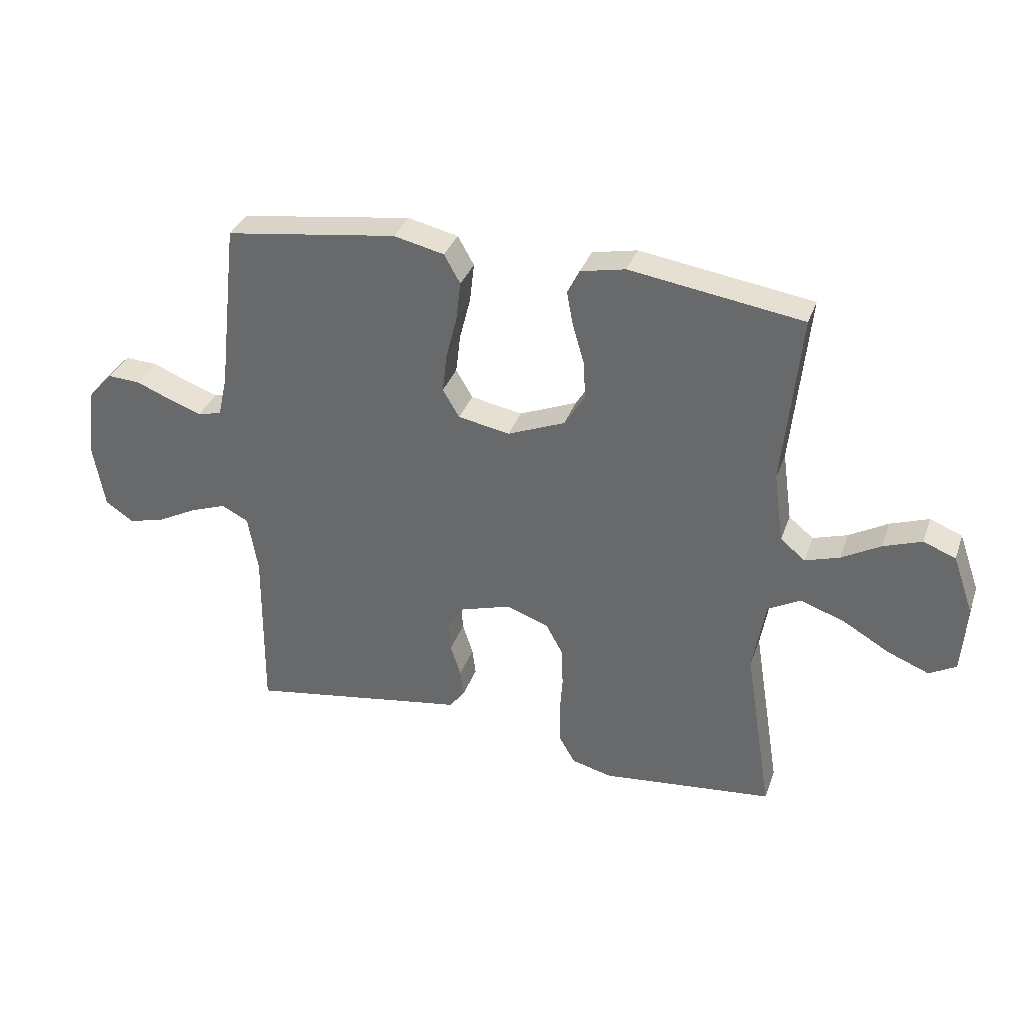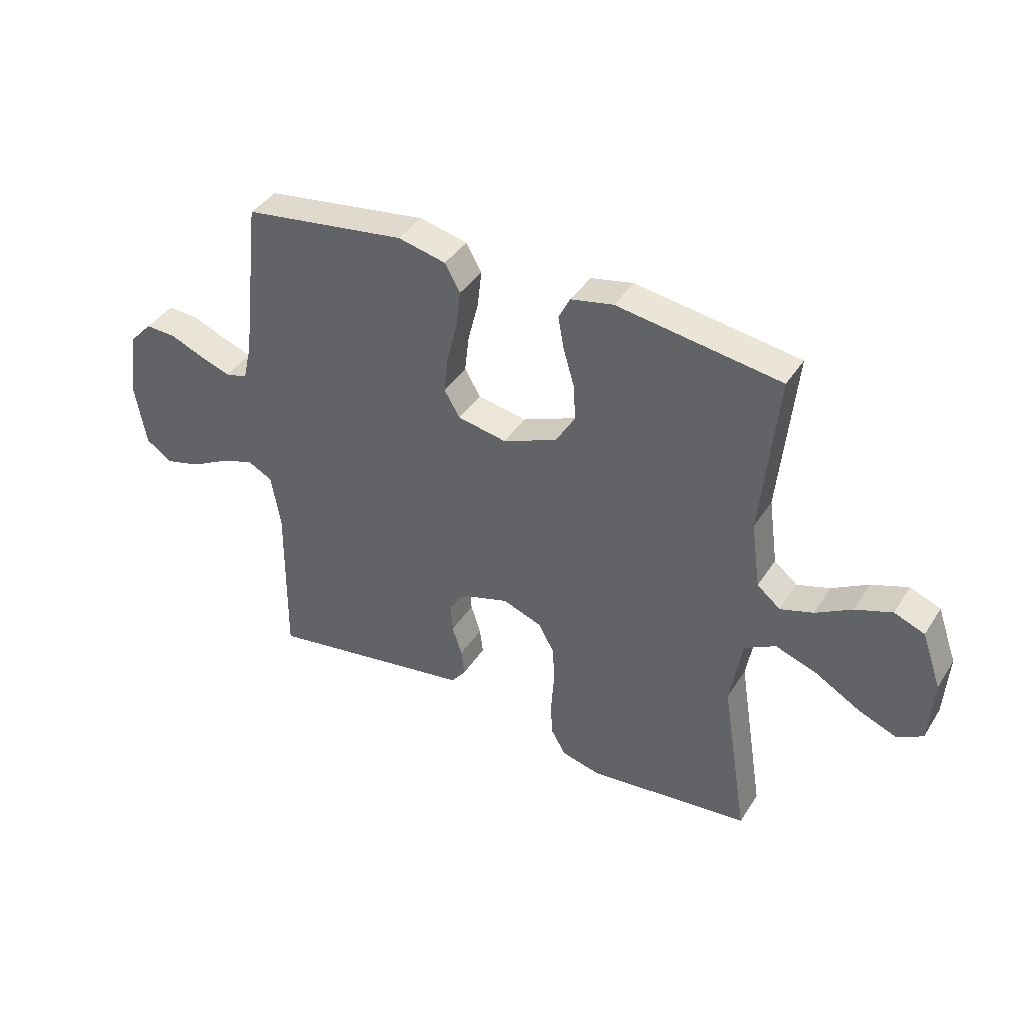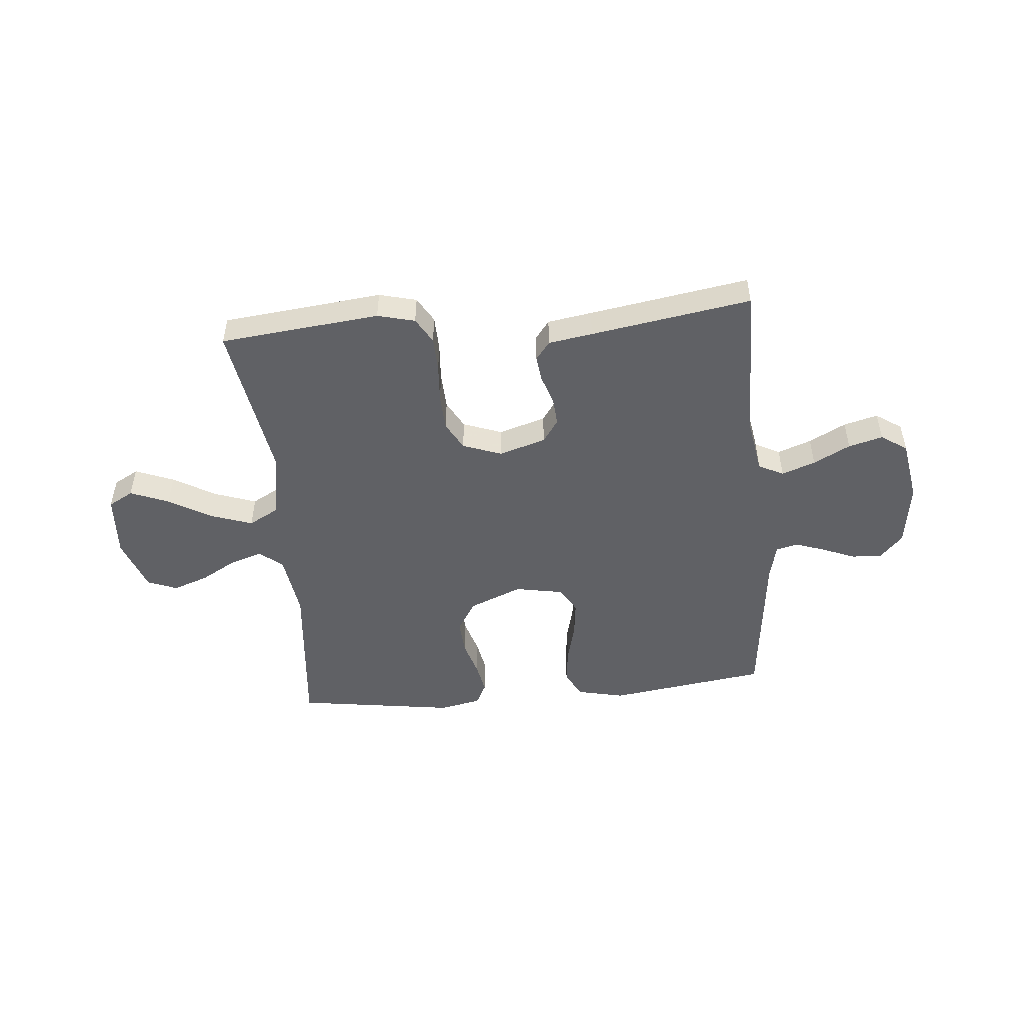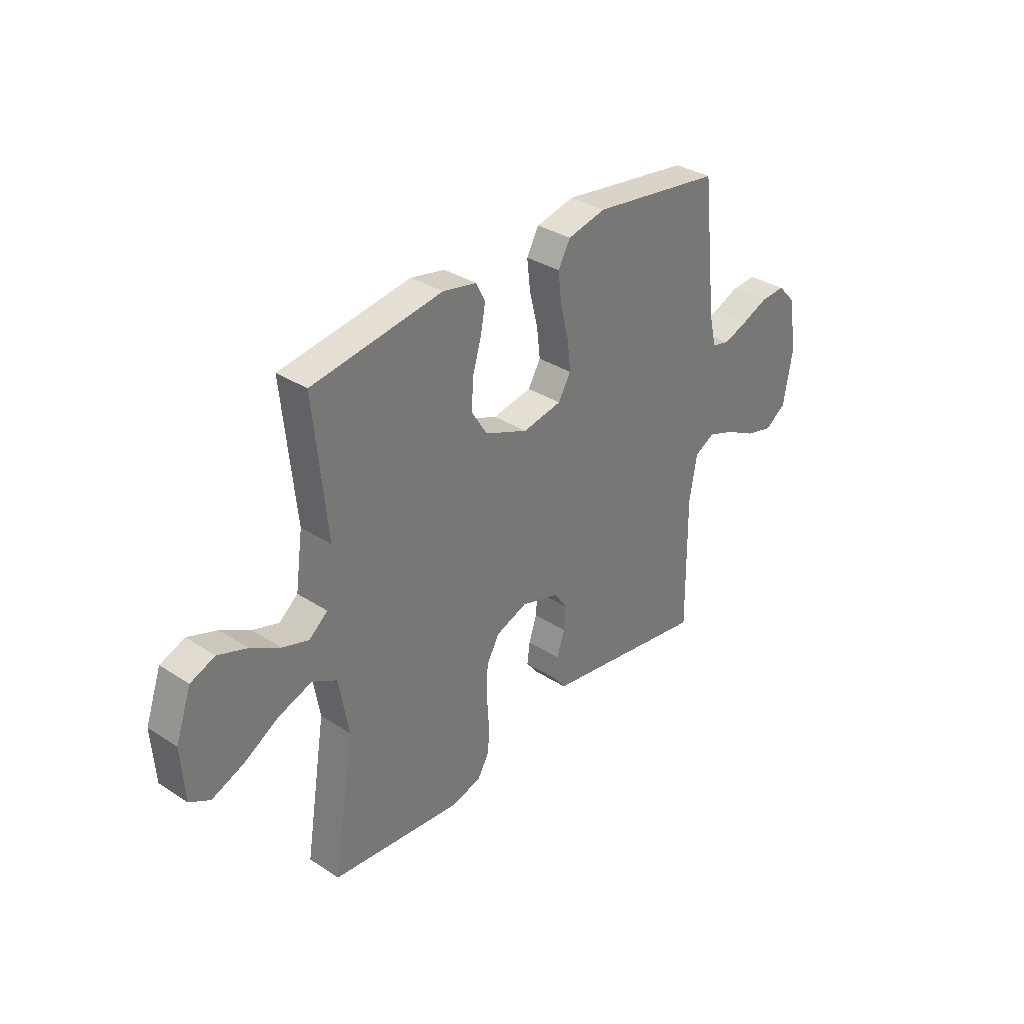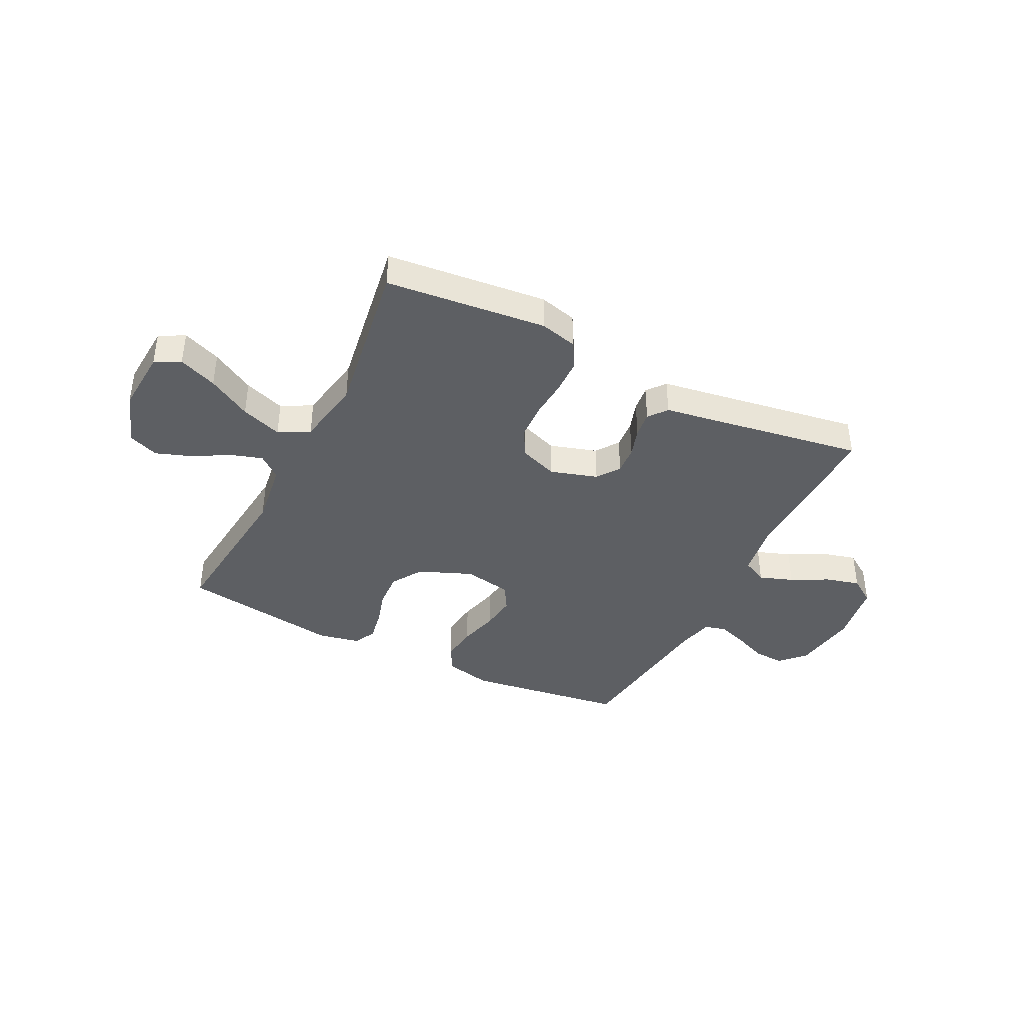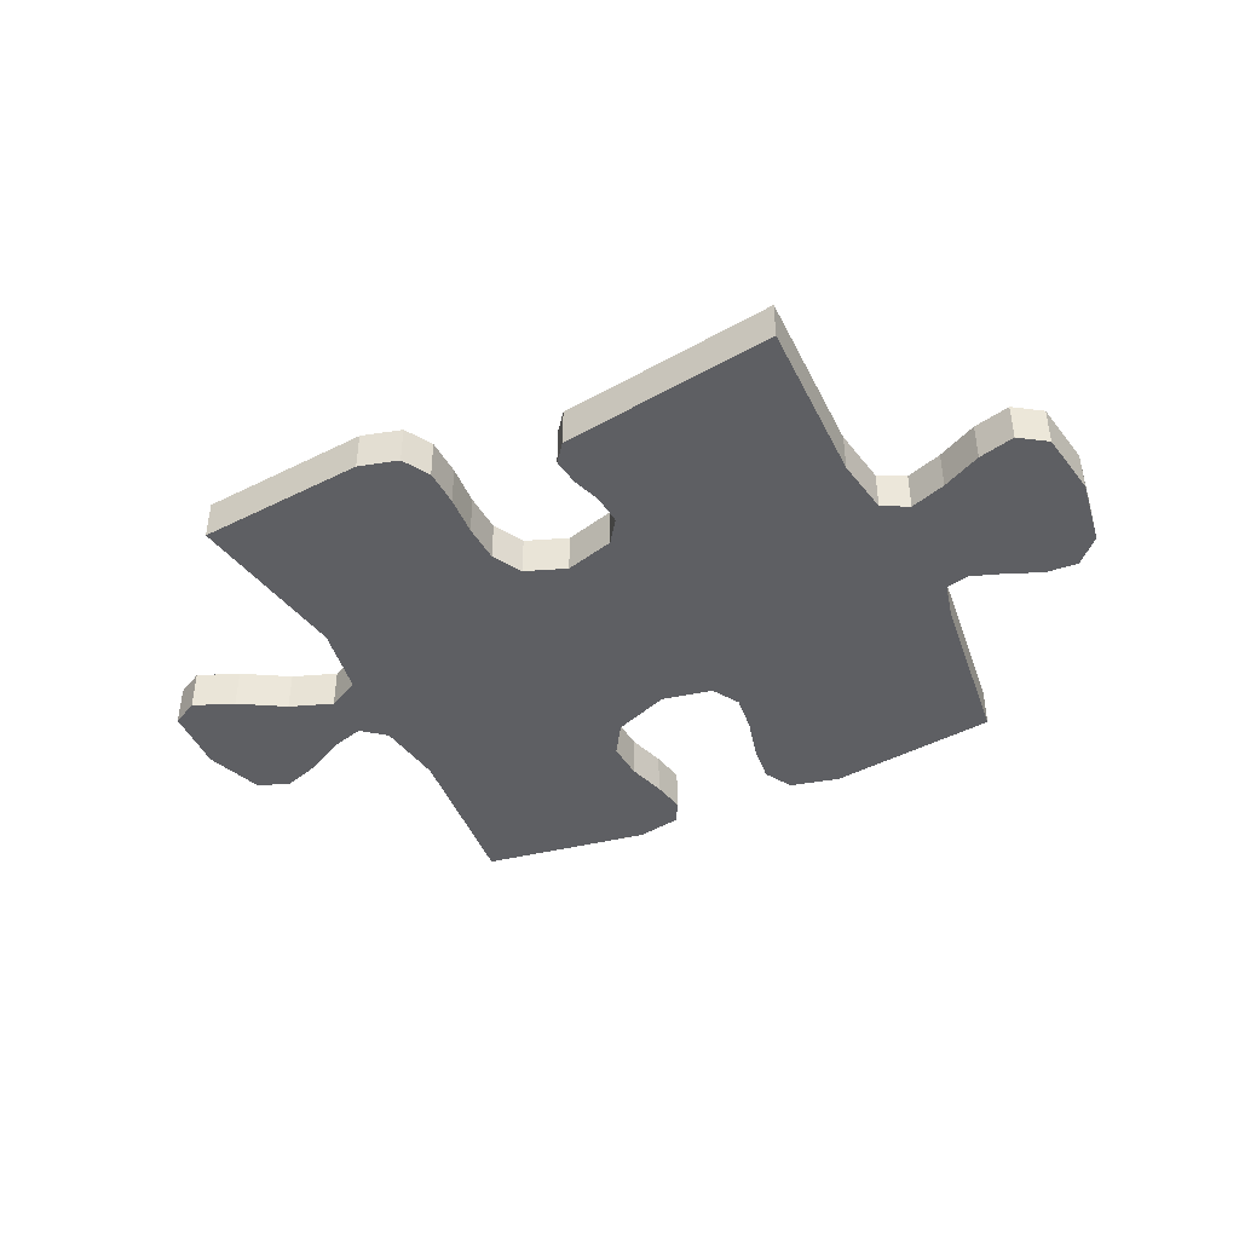
<metadata>
{"format":"obj","ext":"obj","renderer":"f3d","projection":"perspective","resolution":1024,"background":"white","views":[{"elev":34.2,"azim":18.1,"up":"+Z"},{"elev":40.0,"azim":29.7,"up":"+Z"},{"elev":-49.3,"azim":-174.7,"up":"+Y"},{"elev":33.8,"azim":131.3,"up":"+Z"},{"elev":-39.8,"azim":153.3,"up":"+Y"},{"elev":-41.9,"azim":-154.8,"up":"+Y"}]}
</metadata>
<code>
v 0.5 0.07 0.5
v 0.47 0.07 0.2
v 0.487 0.07 0.078
v 0.53 0.07 0.043
v 0.59 0.07 0.062
v 0.657 0.07 0.1
v 0.724 0.07 0.124
v 0.78 0.07 0.102
v 0.816 0.07 0
v 0.808 0.07 -0.119
v 0.761 0.07 -0.145
v 0.689 0.07 -0.116
v 0.608 0.07 -0.069
v 0.531 0.07 -0.042
v 0.474 0.07 -0.073
v 0.452 0.07 -0.2
v 0.5 0.07 -0.5
v 0.2 0.07 -0.531
v 0.13 0.07 -0.513
v 0.102 0.07 -0.465
v 0.1 0.07 -0.399
v 0.105 0.07 -0.327
v 0.102 0.07 -0.258
v 0.073 0.07 -0.205
v 0 0.07 -0.178
v -0.088 0.07 -0.205
v -0.118 0.07 -0.248
v -0.114 0.07 -0.301
v -0.096 0.07 -0.356
v -0.09 0.07 -0.404
v -0.117 0.07 -0.439
v -0.2 0.07 -0.452
v -0.5 0.07 -0.5
v -0.497 0.07 -0.2
v -0.514 0.07 -0.098
v -0.561 0.07 -0.074
v -0.624 0.07 -0.097
v -0.693 0.07 -0.133
v -0.757 0.07 -0.15
v -0.806 0.07 -0.117
v -0.826 0.07 0
v -0.809 0.07 0.123
v -0.766 0.07 0.169
v -0.709 0.07 0.166
v -0.648 0.07 0.141
v -0.591 0.07 0.121
v -0.55 0.07 0.131
v -0.534 0.07 0.2
v -0.5 0.07 0.5
v -0.2 0.07 0.542
v -0.112 0.07 0.522
v -0.084 0.07 0.472
v -0.092 0.07 0.403
v -0.111 0.07 0.328
v -0.119 0.07 0.26
v -0.09 0.07 0.211
v 0 0.07 0.194
v 0.1 0.07 0.235
v 0.136 0.07 0.293
v 0.132 0.07 0.36
v 0.112 0.07 0.428
v 0.101 0.07 0.487
v 0.122 0.07 0.529
v 0.2 0.07 0.545
v 0.5 0 0.5
v 0.47 0 0.2
v 0.487 0 0.078
v 0.53 0 0.043
v 0.59 0 0.062
v 0.657 0 0.1
v 0.724 0 0.124
v 0.78 0 0.102
v 0.816 0 0
v 0.808 0 -0.119
v 0.761 0 -0.145
v 0.689 0 -0.116
v 0.608 0 -0.069
v 0.531 0 -0.042
v 0.474 0 -0.073
v 0.452 0 -0.2
v 0.5 0 -0.5
v 0.2 0 -0.531
v 0.13 0 -0.513
v 0.102 0 -0.465
v 0.1 0 -0.399
v 0.105 0 -0.327
v 0.102 0 -0.258
v 0.073 0 -0.205
v 0 0 -0.178
v -0.088 0 -0.205
v -0.118 0 -0.248
v -0.114 0 -0.301
v -0.096 0 -0.356
v -0.09 0 -0.404
v -0.117 0 -0.439
v -0.2 0 -0.452
v -0.5 0 -0.5
v -0.497 0 -0.2
v -0.514 0 -0.098
v -0.561 0 -0.074
v -0.624 0 -0.097
v -0.693 0 -0.133
v -0.757 0 -0.15
v -0.806 0 -0.117
v -0.826 0 0
v -0.809 0 0.123
v -0.766 0 0.169
v -0.709 0 0.166
v -0.648 0 0.141
v -0.591 0 0.121
v -0.55 0 0.131
v -0.534 0 0.2
v -0.5 0 0.5
v -0.2 0 0.542
v -0.112 0 0.522
v -0.084 0 0.472
v -0.092 0 0.403
v -0.111 0 0.328
v -0.119 0 0.26
v -0.09 0 0.211
v 0 0 0.194
v 0.1 0 0.235
v 0.136 0 0.293
v 0.132 0 0.36
v 0.112 0 0.428
v 0.101 0 0.487
v 0.122 0 0.529
v 0.2 0 0.545
f 64 1 2
f 63 64 2
f 62 63 2
f 61 62 2
f 60 61 2
f 59 60 2 3
f 58 59 3 4
f 57 58 4
f 56 57 4
f 52 53 54
f 51 52 54
f 50 51 54
f 49 50 54
f 48 49 54
f 47 48 54 55
f 43 44 45
f 42 43 45
f 41 42 45
f 40 41 45
f 39 40 45
f 38 39 45
f 37 38 45
f 36 37 45 46
f 35 36 46 47
f 32 33 34
f 34 35 47
f 32 34 47
f 31 32 47
f 30 31 47
f 29 30 47
f 28 29 47
f 20 21 22
f 19 20 22
f 18 19 22
f 17 18 22
f 16 17 22
f 15 16 22 23
f 14 15 23 24
f 11 12 13
f 10 11 13
f 9 10 13
f 8 9 13
f 7 8 13
f 6 7 13
f 5 6 13
f 4 5 13 14
f 14 24 25
f 4 14 25
f 56 4 25
f 27 28 47
f 47 55 56
f 27 47 56
f 26 27 56
f 25 26 56
f 66 65 128
f 66 128 127
f 66 127 126
f 66 126 125
f 66 125 124
f 67 66 124 123
f 68 67 123 122
f 68 122 121
f 68 121 120
f 118 117 116
f 118 116 115
f 118 115 114
f 118 114 113
f 118 113 112
f 119 118 112 111
f 109 108 107
f 109 107 106
f 109 106 105
f 109 105 104
f 109 104 103
f 109 103 102
f 109 102 101
f 110 109 101 100
f 111 110 100 99
f 98 97 96
f 111 99 98
f 111 98 96
f 111 96 95
f 111 95 94
f 111 94 93
f 111 93 92
f 86 85 84
f 86 84 83
f 86 83 82
f 86 82 81
f 86 81 80
f 87 86 80 79
f 88 87 79 78
f 77 76 75
f 77 75 74
f 77 74 73
f 77 73 72
f 77 72 71
f 77 71 70
f 77 70 69
f 78 77 69 68
f 89 88 78
f 89 78 68
f 89 68 120
f 111 92 91
f 120 119 111
f 120 111 91
f 120 91 90
f 120 90 89
f 1 65 66 2
f 2 66 67 3
f 3 67 68 4
f 4 68 69 5
f 5 69 70 6
f 6 70 71 7
f 7 71 72 8
f 8 72 73 9
f 9 73 74 10
f 10 74 75 11
f 11 75 76 12
f 12 76 77 13
f 13 77 78 14
f 14 78 79 15
f 15 79 80 16
f 16 80 81 17
f 17 81 82 18
f 18 82 83 19
f 19 83 84 20
f 20 84 85 21
f 21 85 86 22
f 22 86 87 23
f 23 87 88 24
f 24 88 89 25
f 25 89 90 26
f 26 90 91 27
f 27 91 92 28
f 28 92 93 29
f 29 93 94 30
f 30 94 95 31
f 31 95 96 32
f 32 96 97 33
f 33 97 98 34
f 34 98 99 35
f 35 99 100 36
f 36 100 101 37
f 37 101 102 38
f 38 102 103 39
f 39 103 104 40
f 40 104 105 41
f 41 105 106 42
f 42 106 107 43
f 43 107 108 44
f 44 108 109 45
f 45 109 110 46
f 46 110 111 47
f 47 111 112 48
f 48 112 113 49
f 49 113 114 50
f 50 114 115 51
f 51 115 116 52
f 52 116 117 53
f 53 117 118 54
f 54 118 119 55
f 55 119 120 56
f 56 120 121 57
f 57 121 122 58
f 58 122 123 59
f 59 123 124 60
f 60 124 125 61
f 61 125 126 62
f 62 126 127 63
f 63 127 128 64
f 64 128 65 1

</code>
